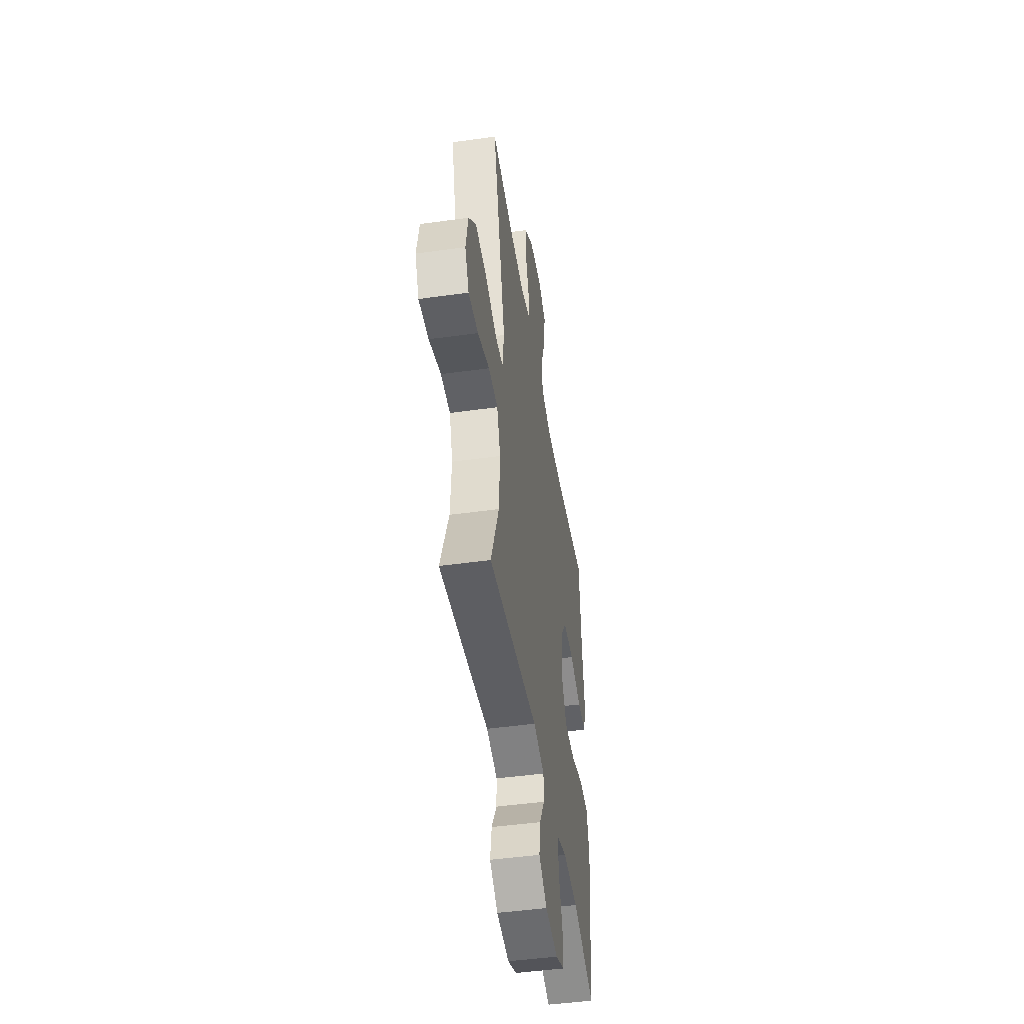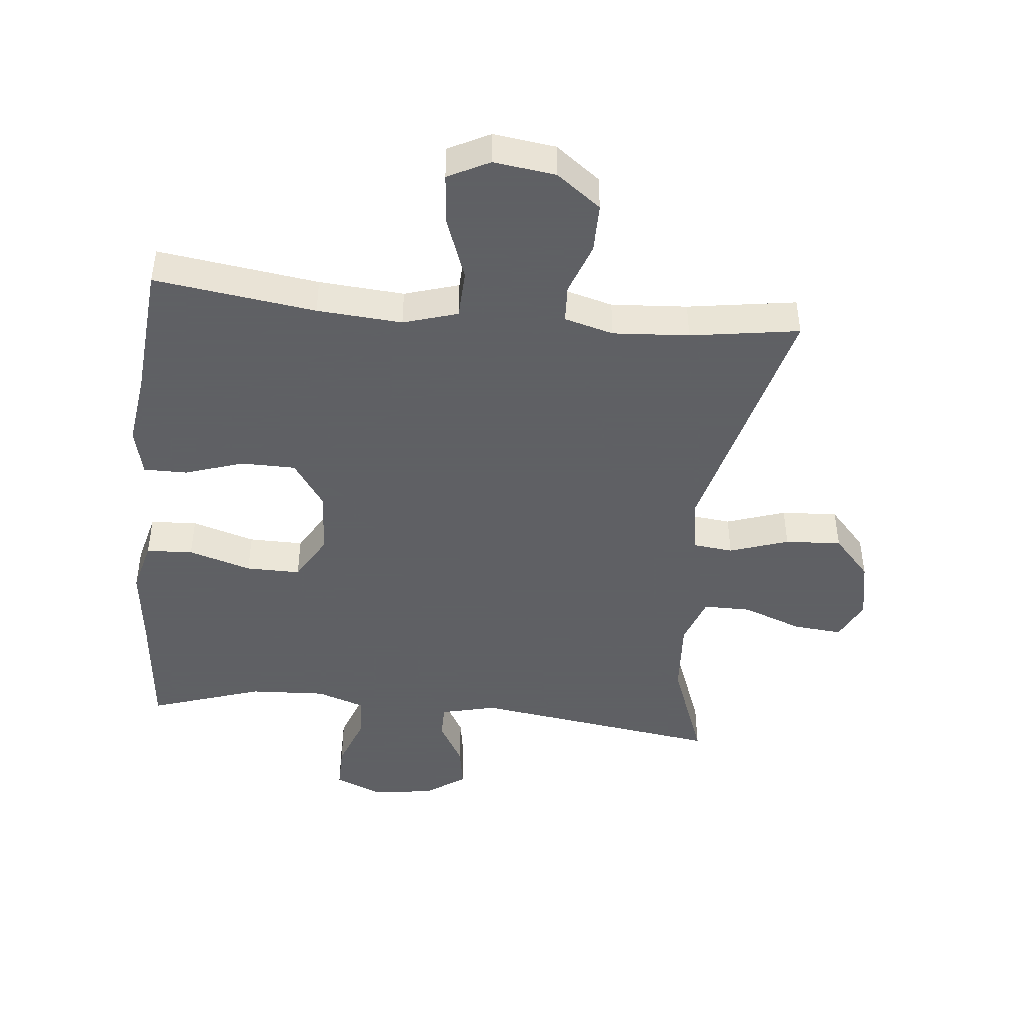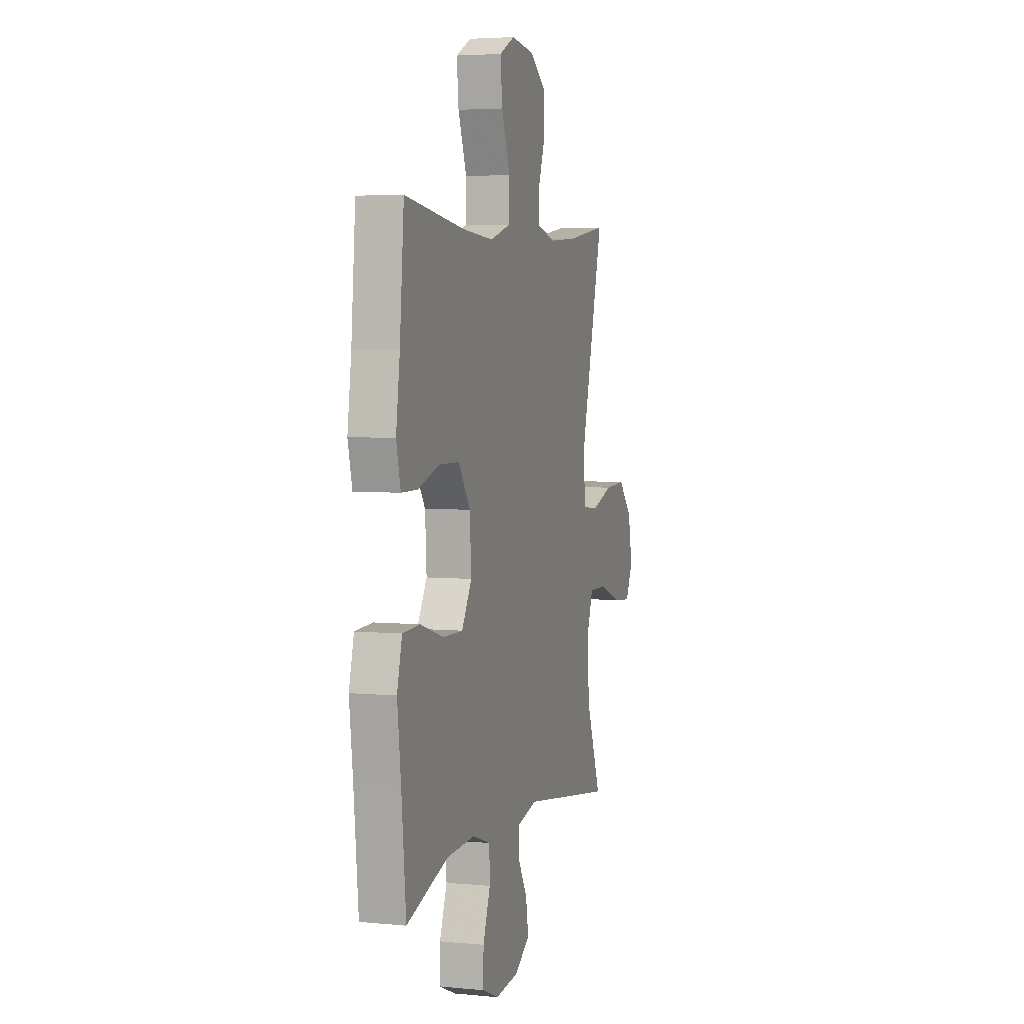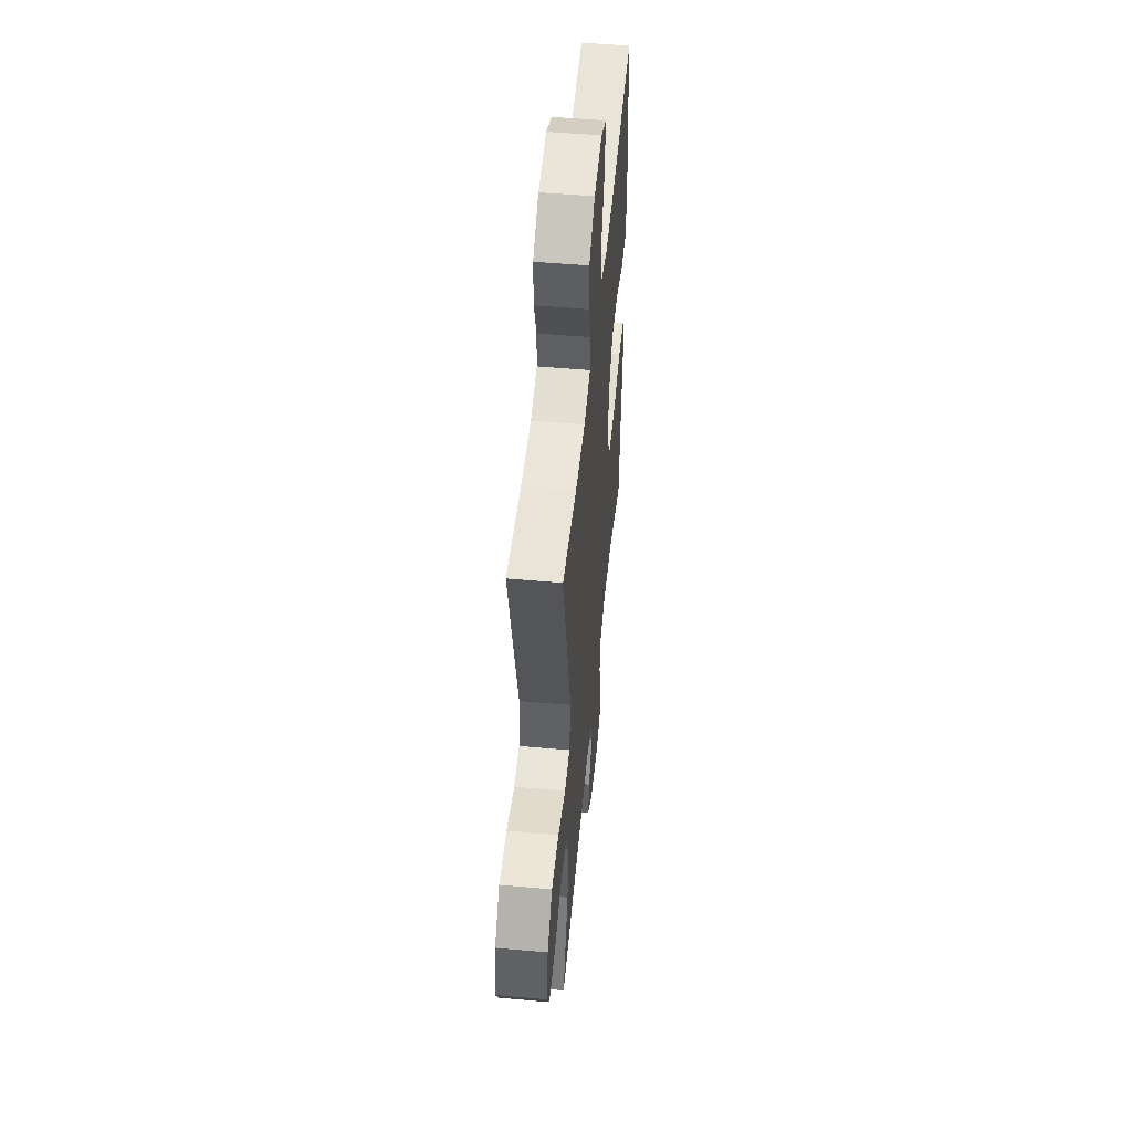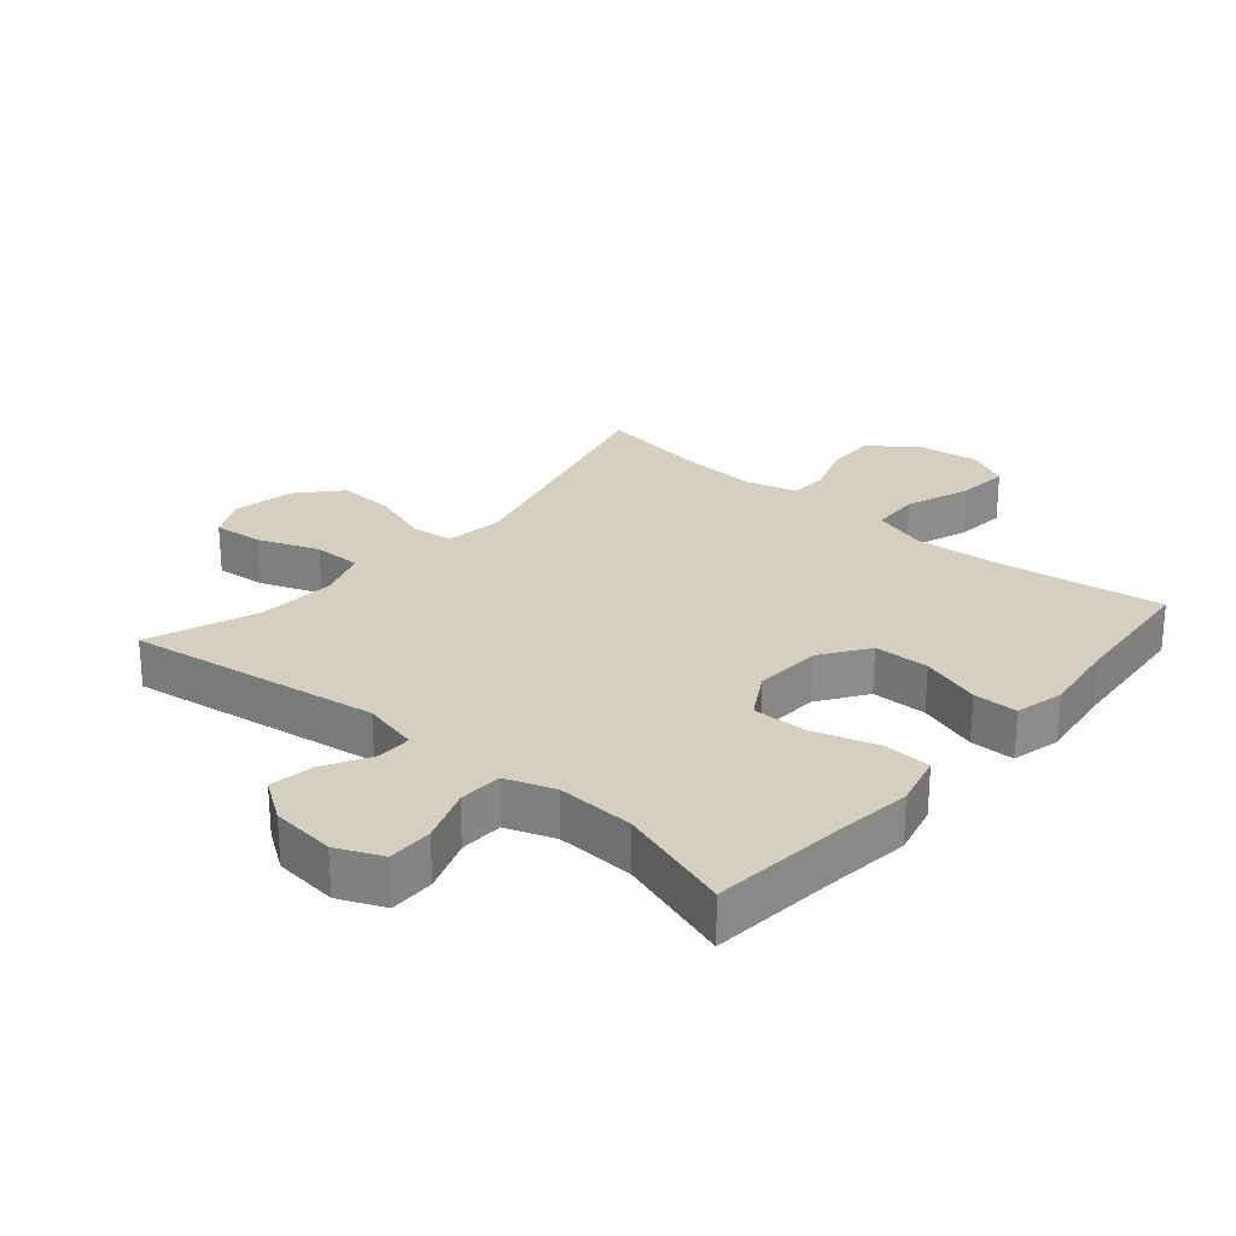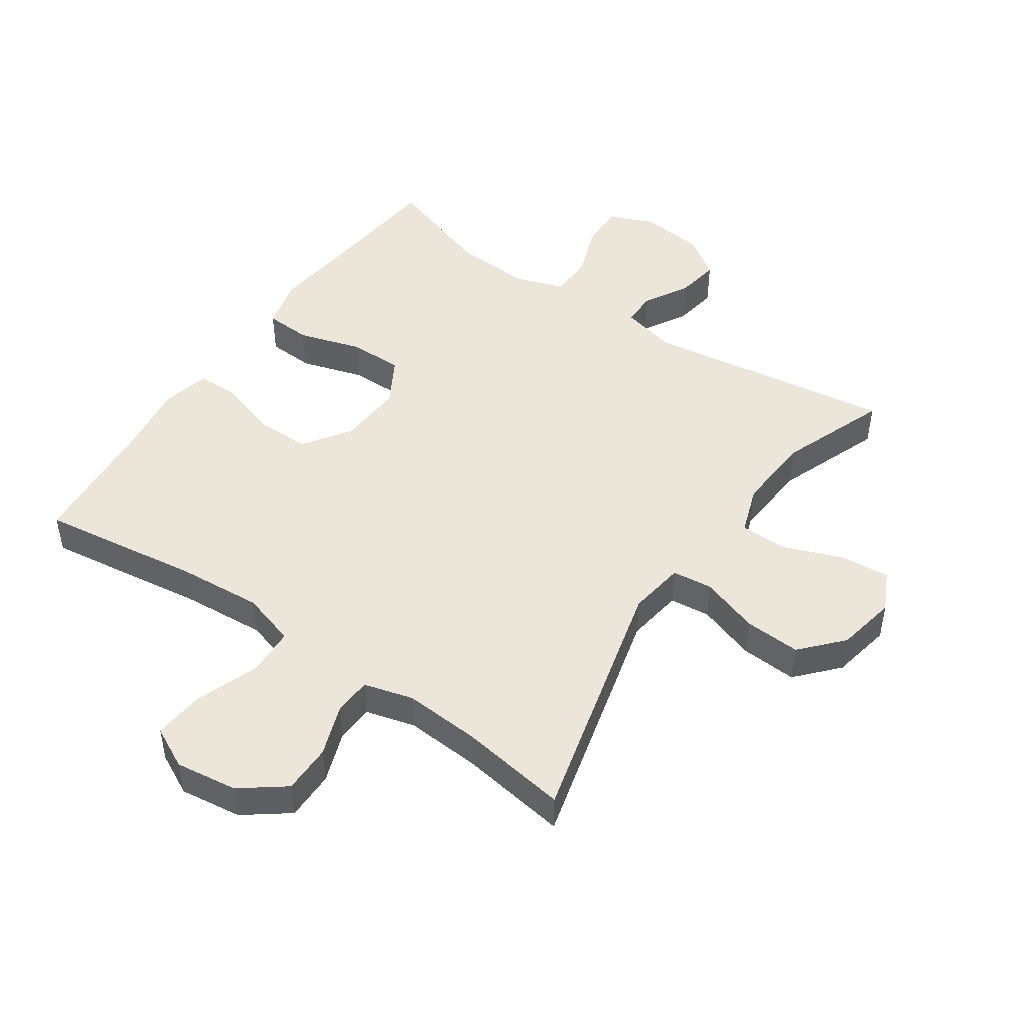
<metadata>
{"format":"obj","ext":"obj","renderer":"f3d","projection":"perspective","resolution":1024,"background":"white","views":[{"elev":-47.2,"azim":99.0,"up":"+Z"},{"elev":-45.3,"azim":-5.8,"up":"+Y"},{"elev":4.3,"azim":-72.6,"up":"+Z"},{"elev":51.4,"azim":95.5,"up":"+Z"},{"elev":25.9,"azim":-139.5,"up":"+Y"},{"elev":47.5,"azim":34.5,"up":"+Y"}]}
</metadata>
<code>
v 0.5 0.07 -0.5
v 0.11 0.07 -0.444
v 0.023 0.07 -0.465
v 0.023 0.07 -0.519
v 0.063 0.07 -0.59
v 0.074 0.07 -0.658
v 0.01 0.07 -0.702
v -0.089 0.07 -0.713
v -0.159 0.07 -0.683
v -0.158 0.07 -0.613
v -0.127 0.07 -0.529
v -0.129 0.07 -0.462
v -0.205 0.07 -0.436
v -0.324 0.07 -0.442
v -0.5 0.07 -0.5
v -0.519 0.07 -0.302
v -0.534 0.07 -0.175
v -0.513 0.07 -0.093
v -0.44 0.07 -0.089
v -0.342 0.07 -0.119
v -0.257 0.07 -0.12
v -0.215 0.07 -0.048
v -0.221 0.07 0.055
v -0.271 0.07 0.128
v -0.356 0.07 0.129
v -0.448 0.07 0.099
v -0.516 0.07 0.099
v -0.534 0.07 0.174
v -0.518 0.07 0.29
v -0.5 0.07 0.5
v -0.248 0.07 0.465
v -0.115 0.07 0.455
v -0.03 0.07 0.481
v -0.027 0.07 0.557
v -0.063 0.07 0.655
v -0.071 0.07 0.736
v -0.006 0.07 0.769
v 0.091 0.07 0.756
v 0.16 0.07 0.704
v 0.16 0.07 0.627
v 0.131 0.07 0.546
v 0.134 0.07 0.487
v 0.211 0.07 0.466
v 0.33 0.07 0.474
v 0.5 0.07 0.5
v 0.399 0.07 0.104
v 0.412 0.07 0.015
v 0.475 0.07 0.008
v 0.567 0.07 0.039
v 0.655 0.07 0.044
v 0.713 0.07 -0.02
v 0.731 0.07 -0.114
v 0.7 0.07 -0.177
v 0.623 0.07 -0.17
v 0.53 0.07 -0.135
v 0.456 0.07 -0.135
v 0.429 0.07 -0.212
v 0.437 0.07 -0.333
v 0.5 0 -0.5
v 0.11 0 -0.444
v 0.023 0 -0.465
v 0.023 0 -0.519
v 0.063 0 -0.59
v 0.074 0 -0.658
v 0.01 0 -0.702
v -0.089 0 -0.713
v -0.159 0 -0.683
v -0.158 0 -0.613
v -0.127 0 -0.529
v -0.129 0 -0.462
v -0.205 0 -0.436
v -0.324 0 -0.442
v -0.5 0 -0.5
v -0.519 0 -0.302
v -0.534 0 -0.175
v -0.513 0 -0.093
v -0.44 0 -0.089
v -0.342 0 -0.119
v -0.257 0 -0.12
v -0.215 0 -0.048
v -0.221 0 0.055
v -0.271 0 0.128
v -0.356 0 0.129
v -0.448 0 0.099
v -0.516 0 0.099
v -0.534 0 0.174
v -0.518 0 0.29
v -0.5 0 0.5
v -0.248 0 0.465
v -0.115 0 0.455
v -0.03 0 0.481
v -0.027 0 0.557
v -0.063 0 0.655
v -0.071 0 0.736
v -0.006 0 0.769
v 0.091 0 0.756
v 0.16 0 0.704
v 0.16 0 0.627
v 0.131 0 0.546
v 0.134 0 0.487
v 0.211 0 0.466
v 0.33 0 0.474
v 0.5 0 0.5
v 0.399 0 0.104
v 0.412 0 0.015
v 0.475 0 0.008
v 0.567 0 0.039
v 0.655 0 0.044
v 0.713 0 -0.02
v 0.731 0 -0.114
v 0.7 0 -0.177
v 0.623 0 -0.17
v 0.53 0 -0.135
v 0.456 0 -0.135
v 0.429 0 -0.212
v 0.437 0 -0.333
f 53 54 55
f 52 53 55
f 51 52 55
f 50 51 55
f 49 50 55
f 48 49 55
f 47 48 55 56
f 44 45 46
f 43 44 46 47
f 47 56 57
f 43 47 57
f 42 43 57
f 39 40 41
f 38 39 41
f 37 38 41
f 36 37 41
f 35 36 41
f 34 35 41
f 33 34 41 42
f 29 30 31
f 29 31 32
f 28 29 32
f 27 28 32
f 26 27 32
f 25 26 32
f 32 33 42
f 25 32 42
f 24 25 42
f 18 19 20
f 17 18 20
f 16 17 20
f 16 20 21
f 15 16 21
f 14 15 21
f 13 14 21 22
f 9 10 11
f 8 9 11
f 7 8 11
f 6 7 11
f 5 6 11
f 4 5 11
f 3 4 11 12
f 12 13 22
f 3 12 22
f 2 3 22
f 42 57 58
f 24 42 58
f 23 24 58
f 22 23 58
f 2 22 58
f 1 2 58
f 113 112 111
f 113 111 110
f 113 110 109
f 113 109 108
f 113 108 107
f 113 107 106
f 114 113 106 105
f 104 103 102
f 105 104 102 101
f 115 114 105
f 115 105 101
f 115 101 100
f 99 98 97
f 99 97 96
f 99 96 95
f 99 95 94
f 99 94 93
f 99 93 92
f 100 99 92 91
f 89 88 87
f 90 89 87
f 90 87 86
f 90 86 85
f 90 85 84
f 90 84 83
f 100 91 90
f 100 90 83
f 100 83 82
f 78 77 76
f 78 76 75
f 78 75 74
f 79 78 74
f 79 74 73
f 79 73 72
f 80 79 72 71
f 69 68 67
f 69 67 66
f 69 66 65
f 69 65 64
f 69 64 63
f 69 63 62
f 70 69 62 61
f 80 71 70
f 80 70 61
f 80 61 60
f 116 115 100
f 116 100 82
f 116 82 81
f 116 81 80
f 116 80 60
f 116 60 59
f 1 59 60 2
f 2 60 61 3
f 3 61 62 4
f 4 62 63 5
f 5 63 64 6
f 6 64 65 7
f 7 65 66 8
f 8 66 67 9
f 9 67 68 10
f 10 68 69 11
f 11 69 70 12
f 12 70 71 13
f 13 71 72 14
f 14 72 73 15
f 15 73 74 16
f 16 74 75 17
f 17 75 76 18
f 18 76 77 19
f 19 77 78 20
f 20 78 79 21
f 21 79 80 22
f 22 80 81 23
f 23 81 82 24
f 24 82 83 25
f 25 83 84 26
f 26 84 85 27
f 27 85 86 28
f 28 86 87 29
f 29 87 88 30
f 30 88 89 31
f 31 89 90 32
f 32 90 91 33
f 33 91 92 34
f 34 92 93 35
f 35 93 94 36
f 36 94 95 37
f 37 95 96 38
f 38 96 97 39
f 39 97 98 40
f 40 98 99 41
f 41 99 100 42
f 42 100 101 43
f 43 101 102 44
f 44 102 103 45
f 45 103 104 46
f 46 104 105 47
f 47 105 106 48
f 48 106 107 49
f 49 107 108 50
f 50 108 109 51
f 51 109 110 52
f 52 110 111 53
f 53 111 112 54
f 54 112 113 55
f 55 113 114 56
f 56 114 115 57
f 57 115 116 58
f 58 116 59 1

</code>
